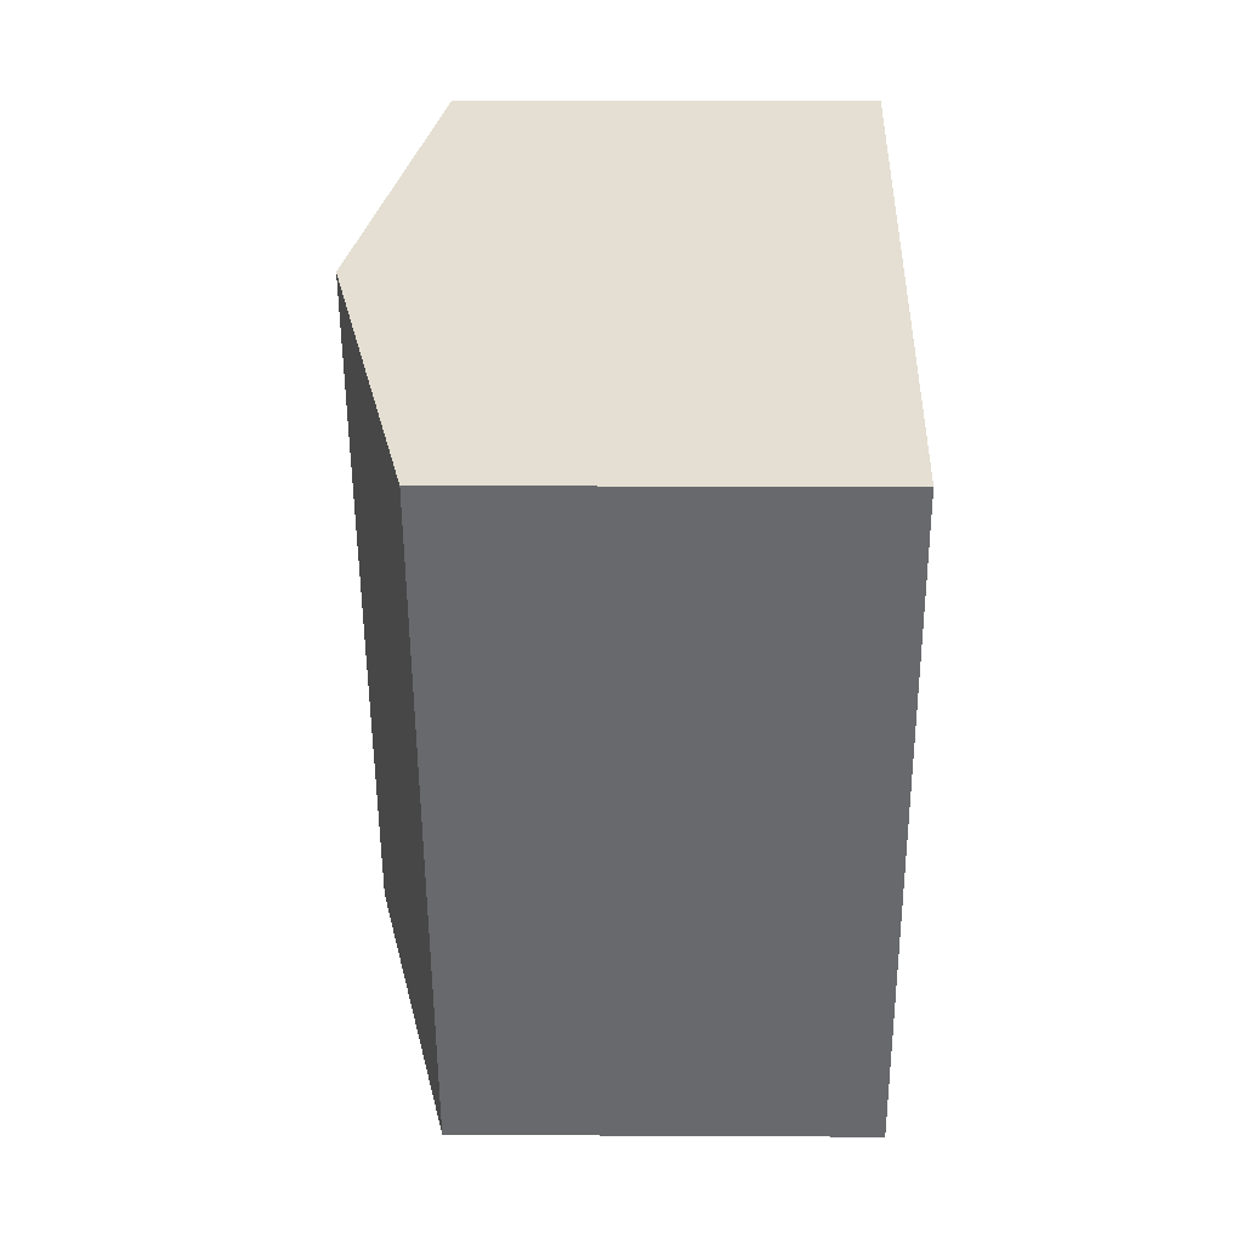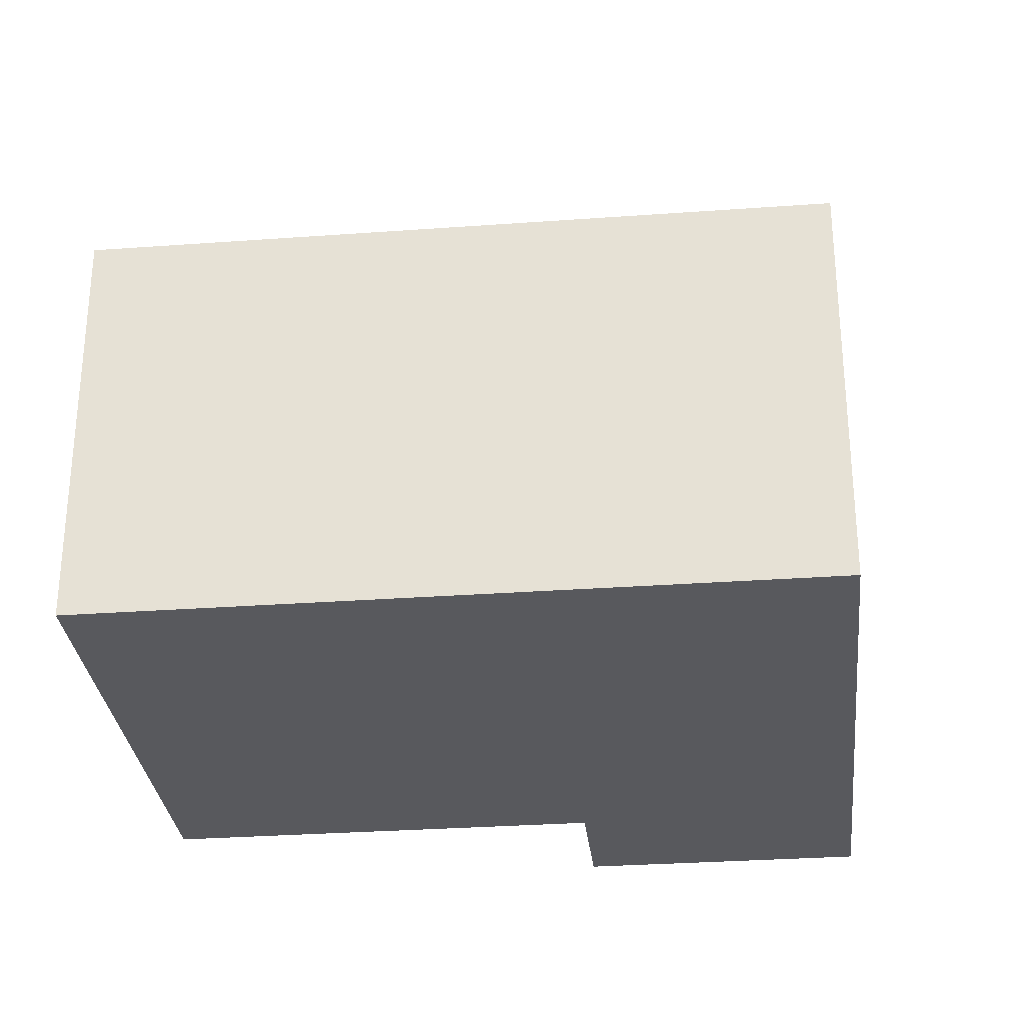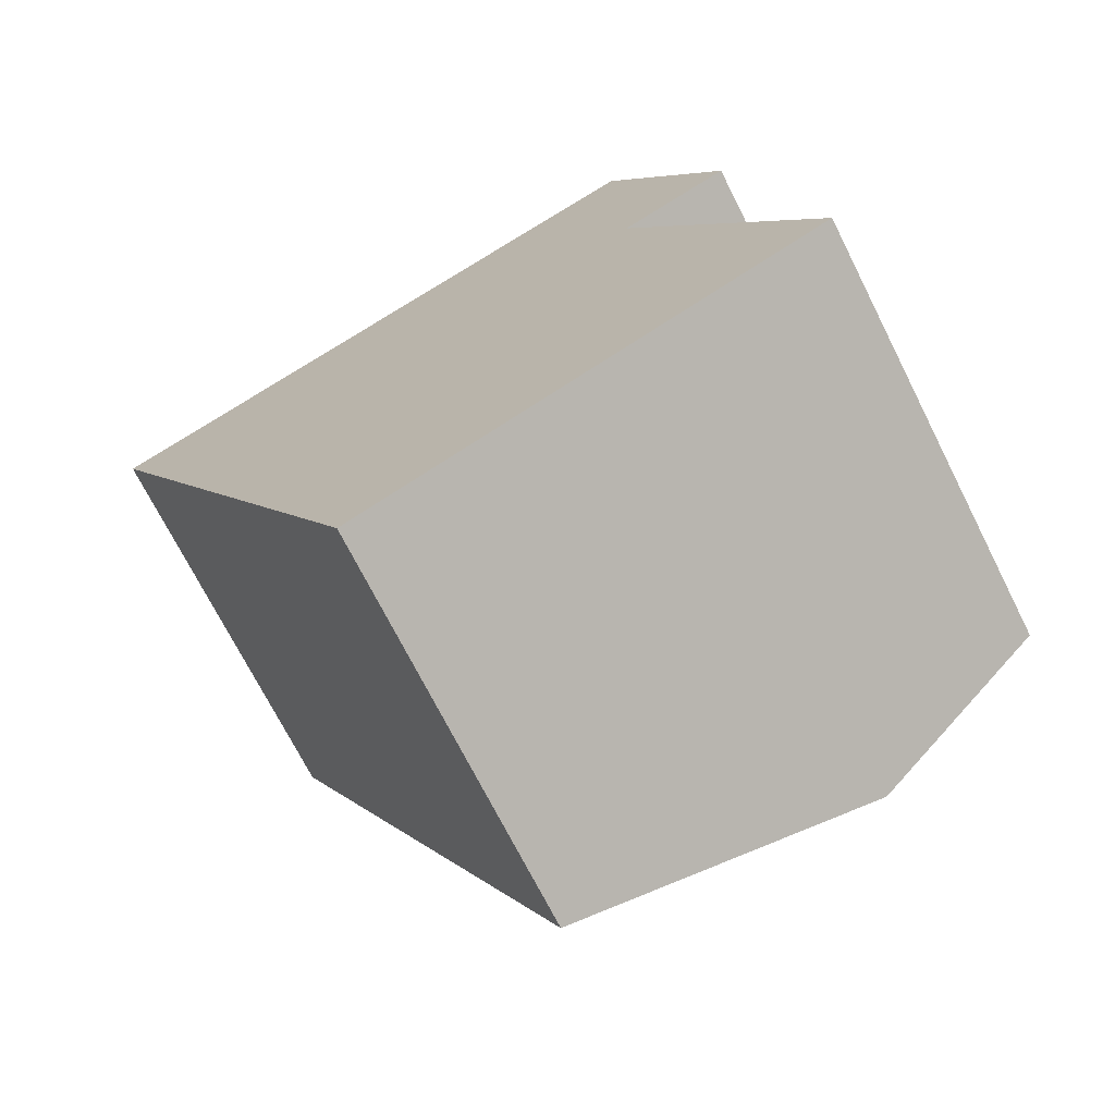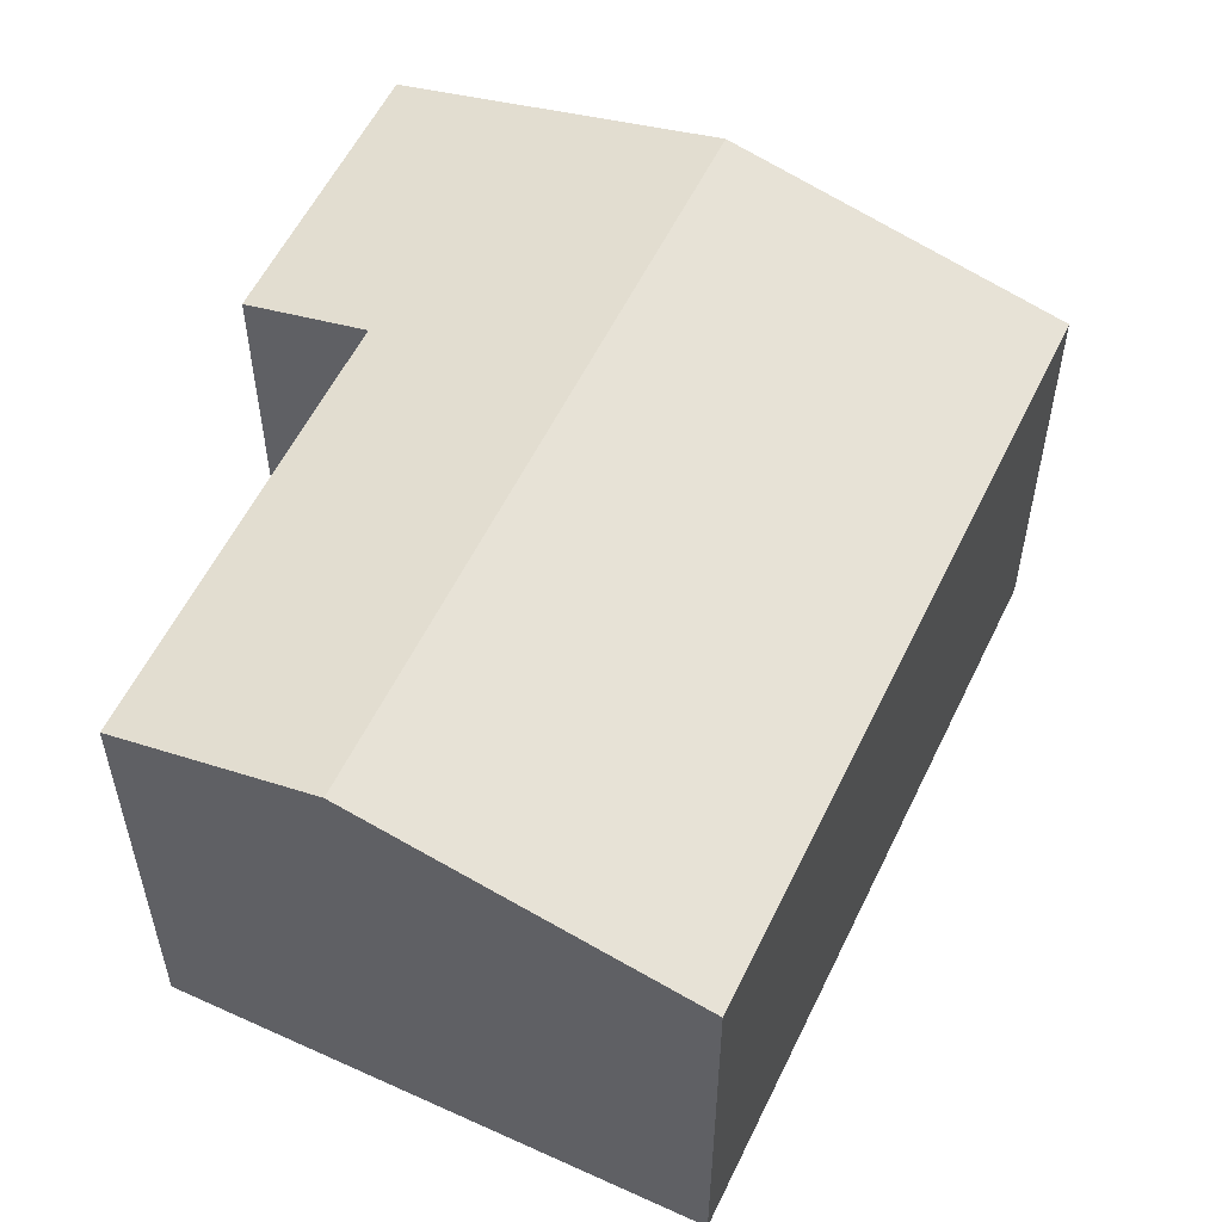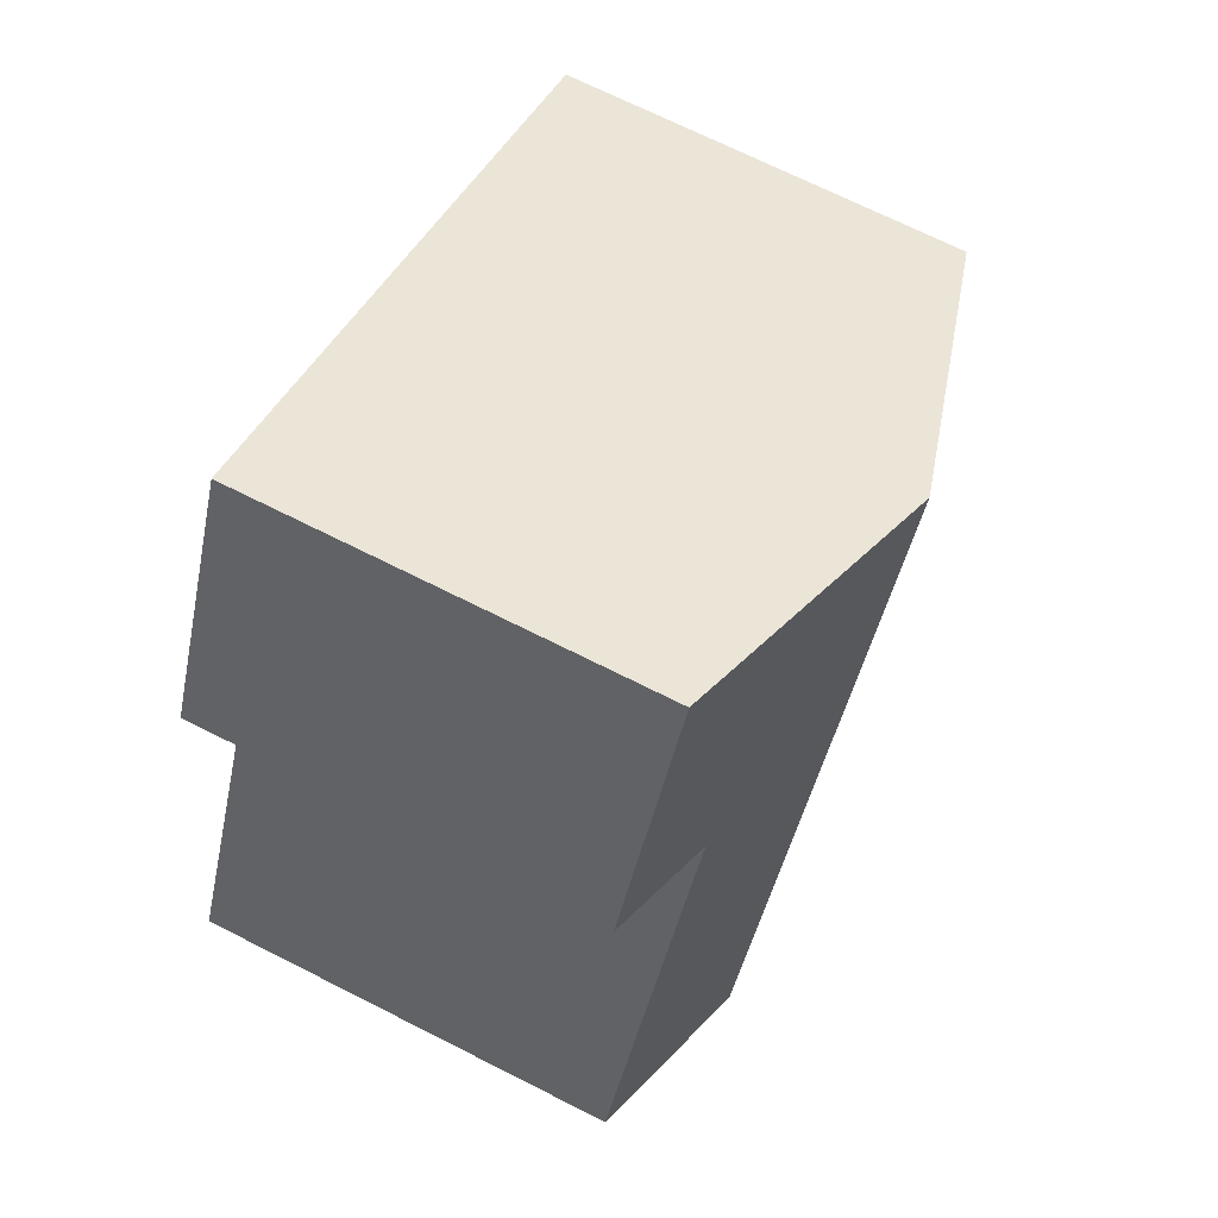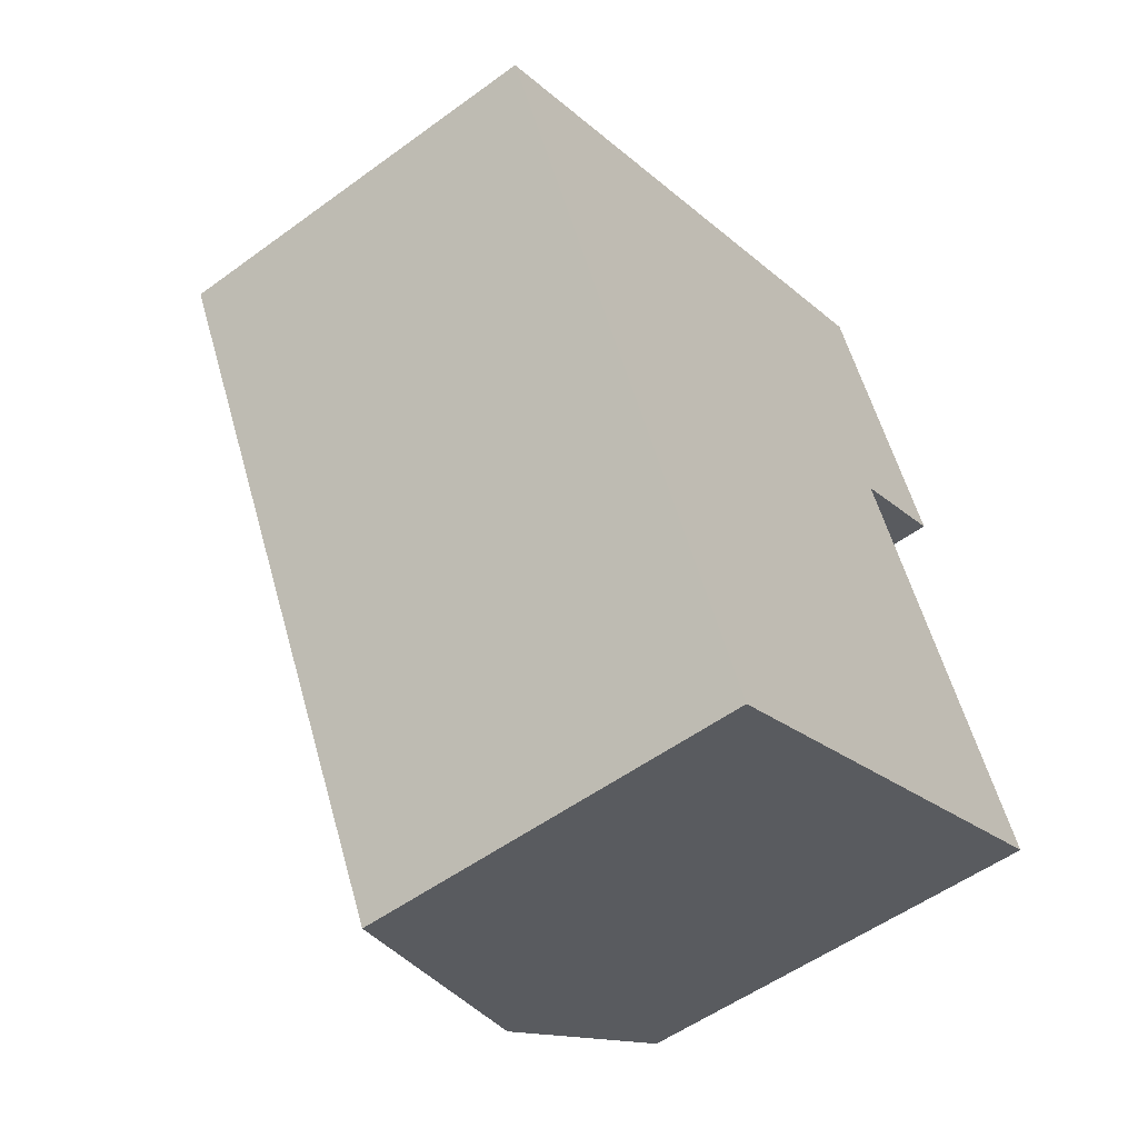
<metadata>
{"format":"obj","ext":"obj","renderer":"f3d","projection":"perspective","resolution":1024,"background":"white","views":[{"elev":11.3,"azim":-89.2,"up":"+Z"},{"elev":-30.2,"azim":-109.7,"up":"+Y"},{"elev":-71.5,"azim":26.8,"up":"+Z"},{"elev":56.5,"azim":179.7,"up":"+Y"},{"elev":70.2,"azim":116.8,"up":"+Z"},{"elev":-53.3,"azim":-51.9,"up":"+Z"}]}
</metadata>
<code>
v  0 7.945 4.865e-16
v  6.759 8.119 -12.38
v  6.121 7.946 -12.69
v  11.83 9.496 -9.932
v  5.714 9.496 2.757
v  13.84 7.945 0.508
v  11.64 8.542 -0.553
v  11.43 7.945 5.513
v  6.759 9.212 3.261
v  12.17 8.542 -1.657
v  15 8.542 -7.526
v  15.35 8.542 -8.237
v  11.64 3.386e-17 -0.553
v  13.84 -3.111e-17 0.508
v  15.35 5.044e-16 -8.237
v  11.83 6.082e-16 -9.932
v  6.121 7.769e-16 -12.69
v  6.759 7.58e-16 -12.38
v  12.17 1.015e-16 -1.657
v  15 4.608e-16 -7.526
v  11.43 -3.376e-16 5.513
v  0 0 0
v  5.714 -1.688e-16 2.757
v  6.759 -1.997e-16 3.261
g defaultobject
f 1 2 3
f 2 1 4
f 4 1 5
f 6 7 8
f 9 4 5
f 4 9 8
f 4 8 7
f 4 7 10
f 4 10 11
f 4 11 12
f 6 13 7
f 13 6 14
f 15 4 12
f 4 15 2
f 2 15 16
f 2 16 3
f 3 16 17
f 17 16 18
f 13 10 7
f 10 13 11
f 11 13 12
f 12 13 19
f 12 19 15
f 15 19 20
f 21 6 8
f 6 21 14
f 17 1 3
f 1 17 22
f 22 5 1
f 5 22 9
f 9 22 8
f 8 22 23
f 8 23 21
f 21 23 24
f 21 13 14
f 20 16 15
f 16 20 19
f 16 19 18
f 18 19 17
f 17 19 22
f 22 19 13
f 22 13 21
f 22 21 24
f 22 24 23

</code>
